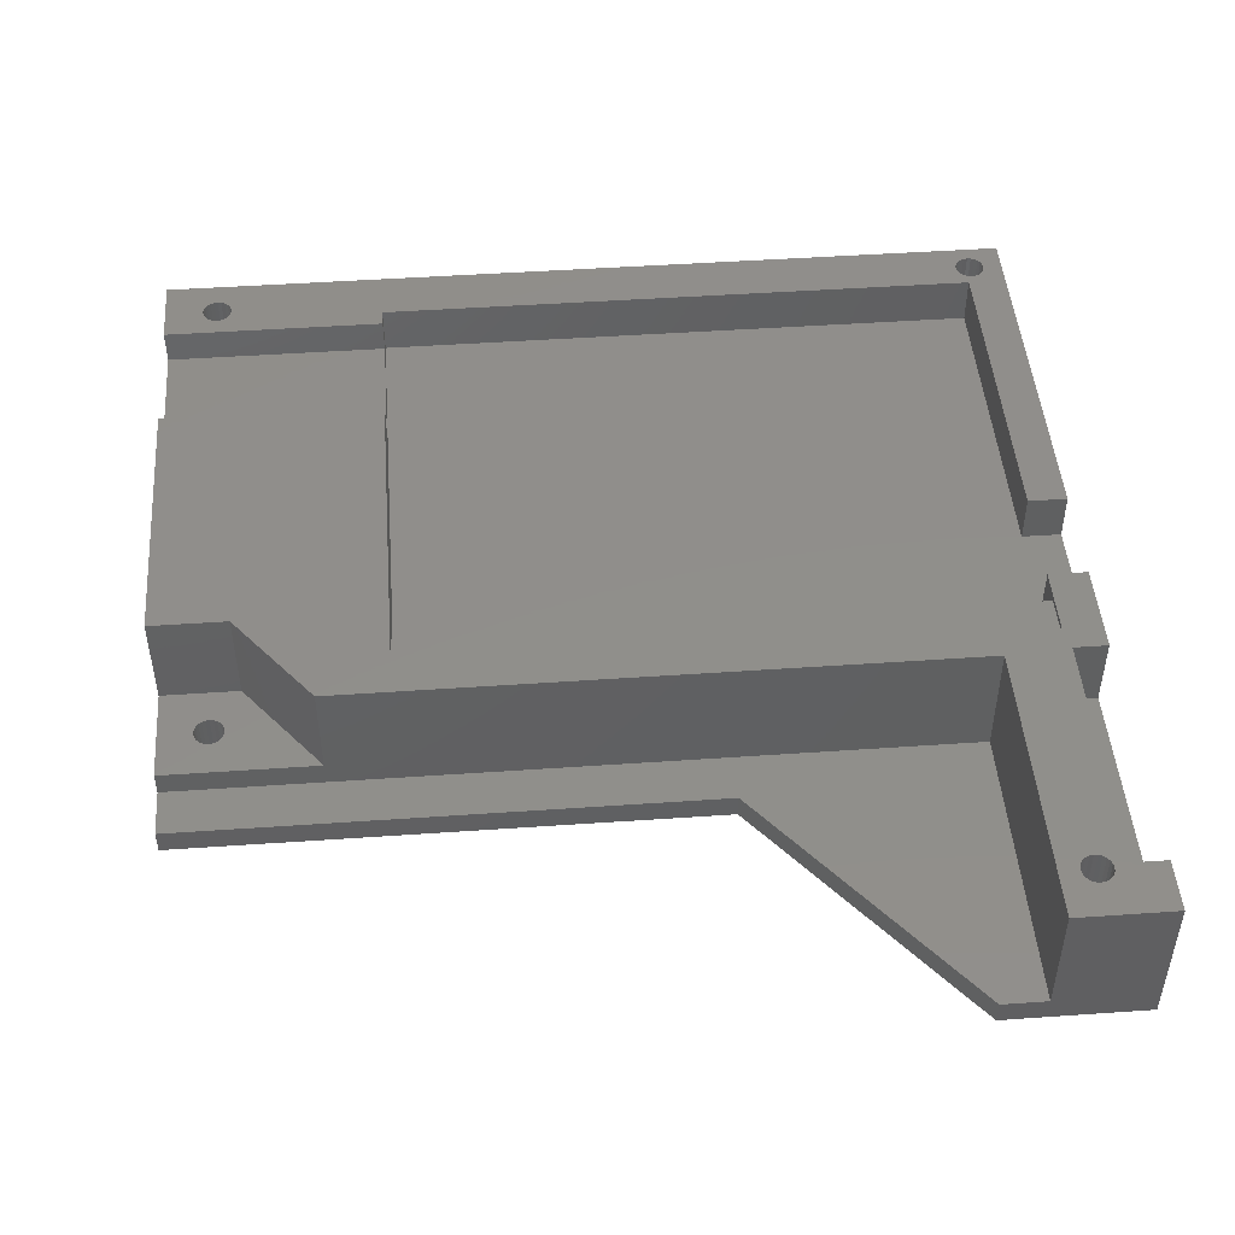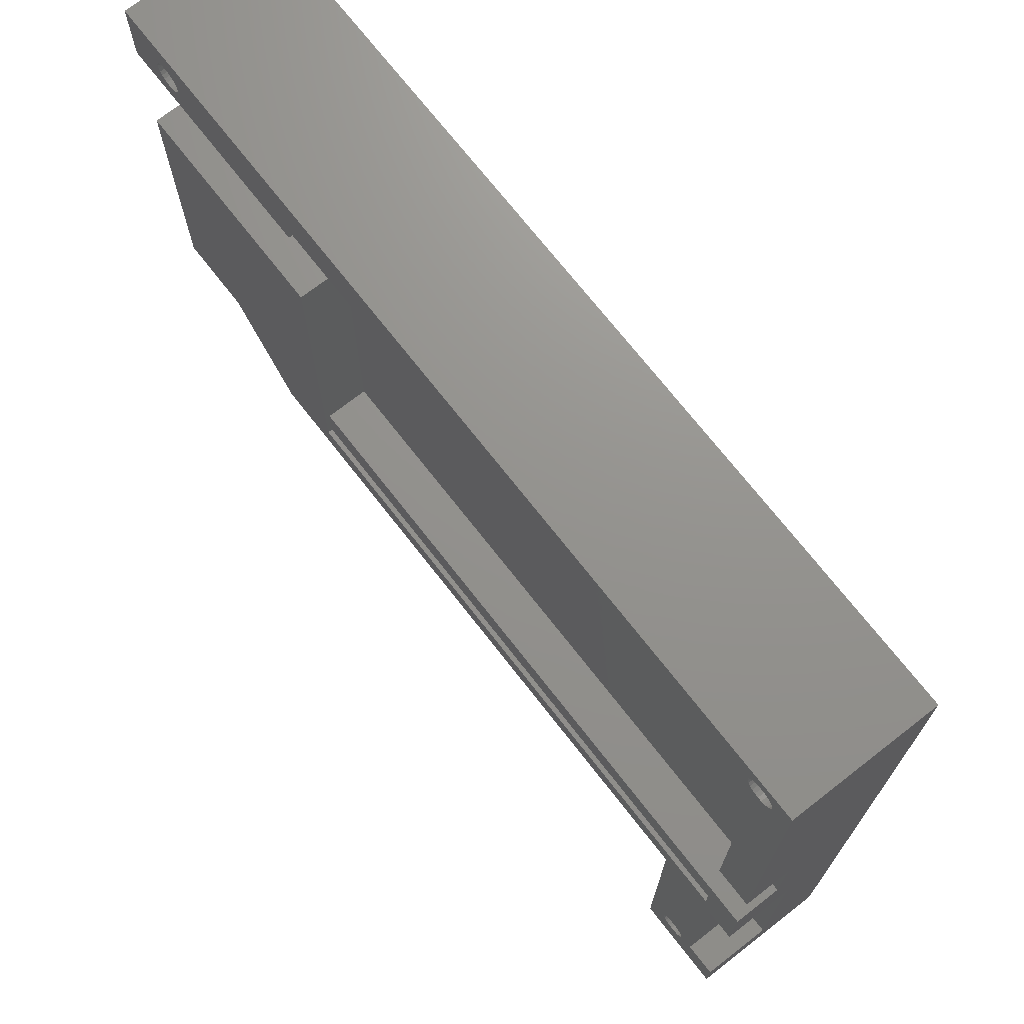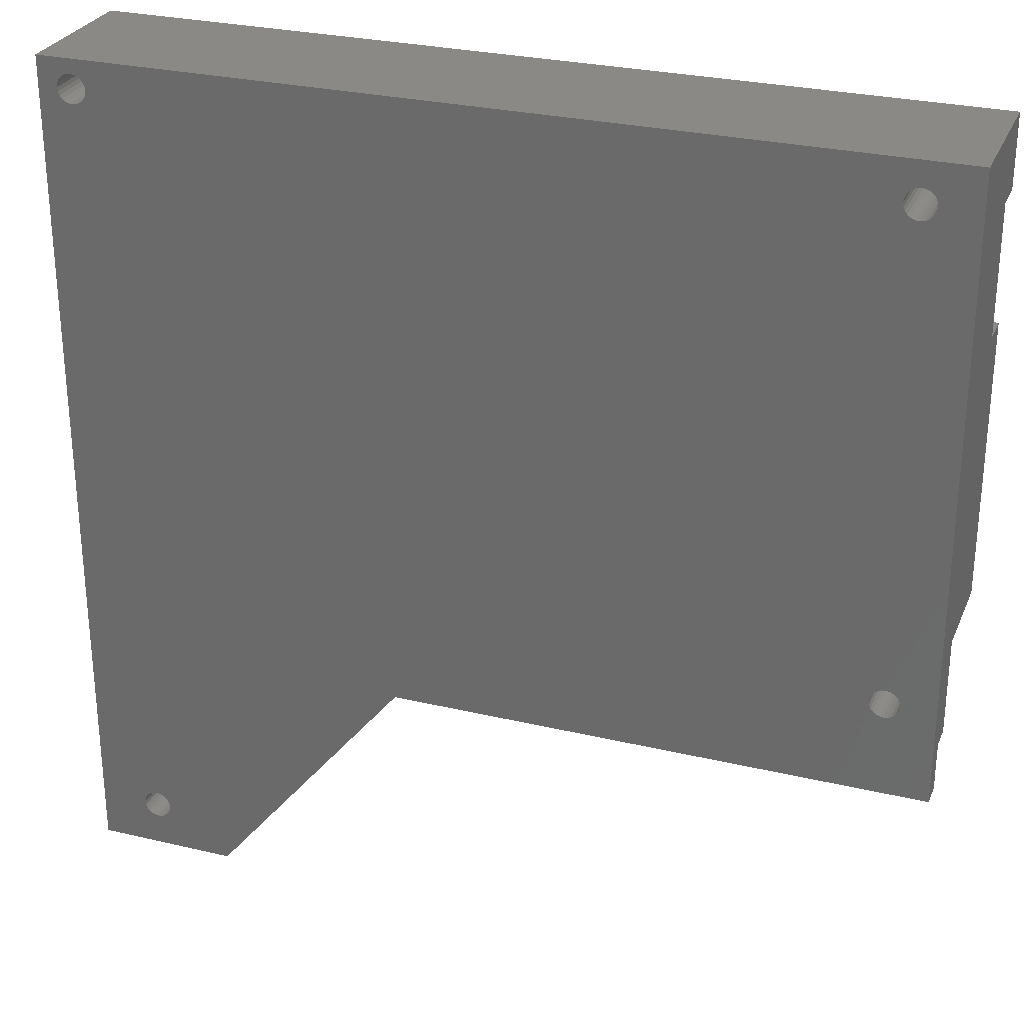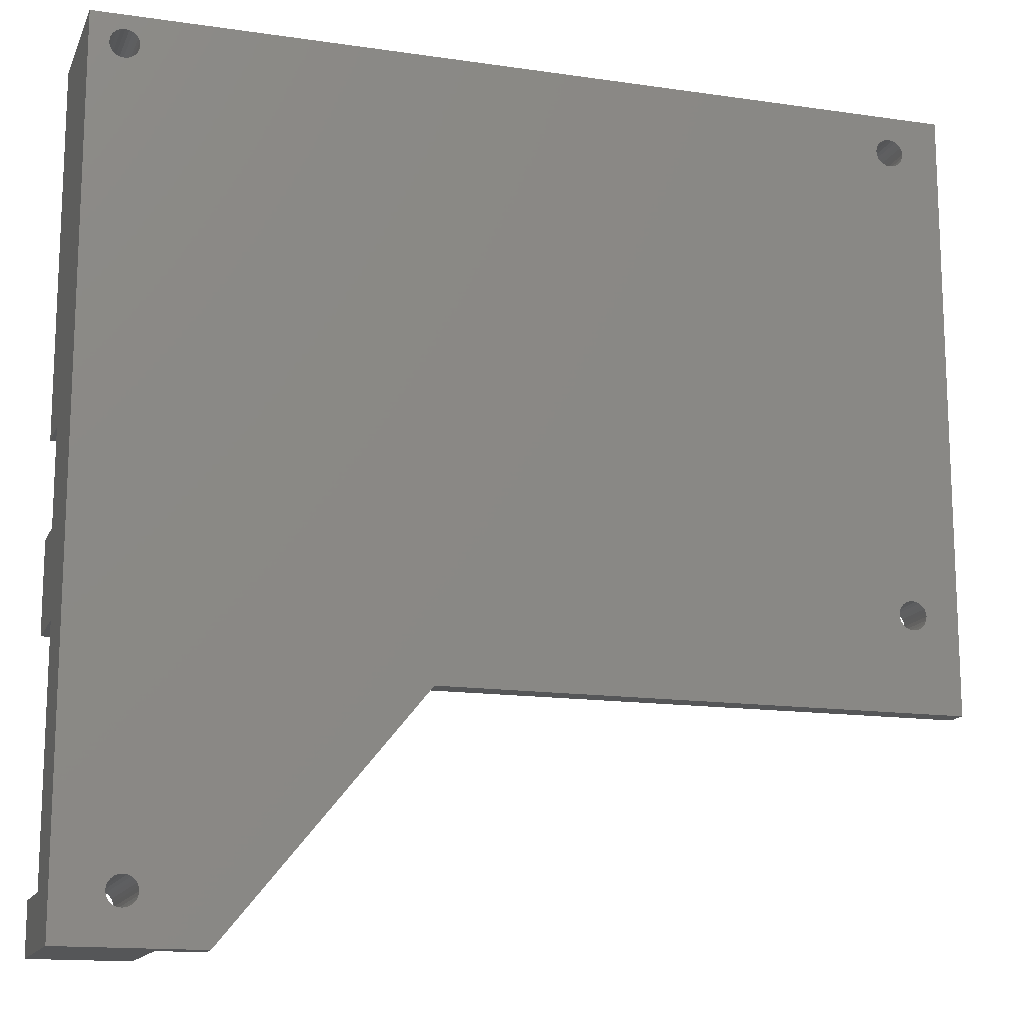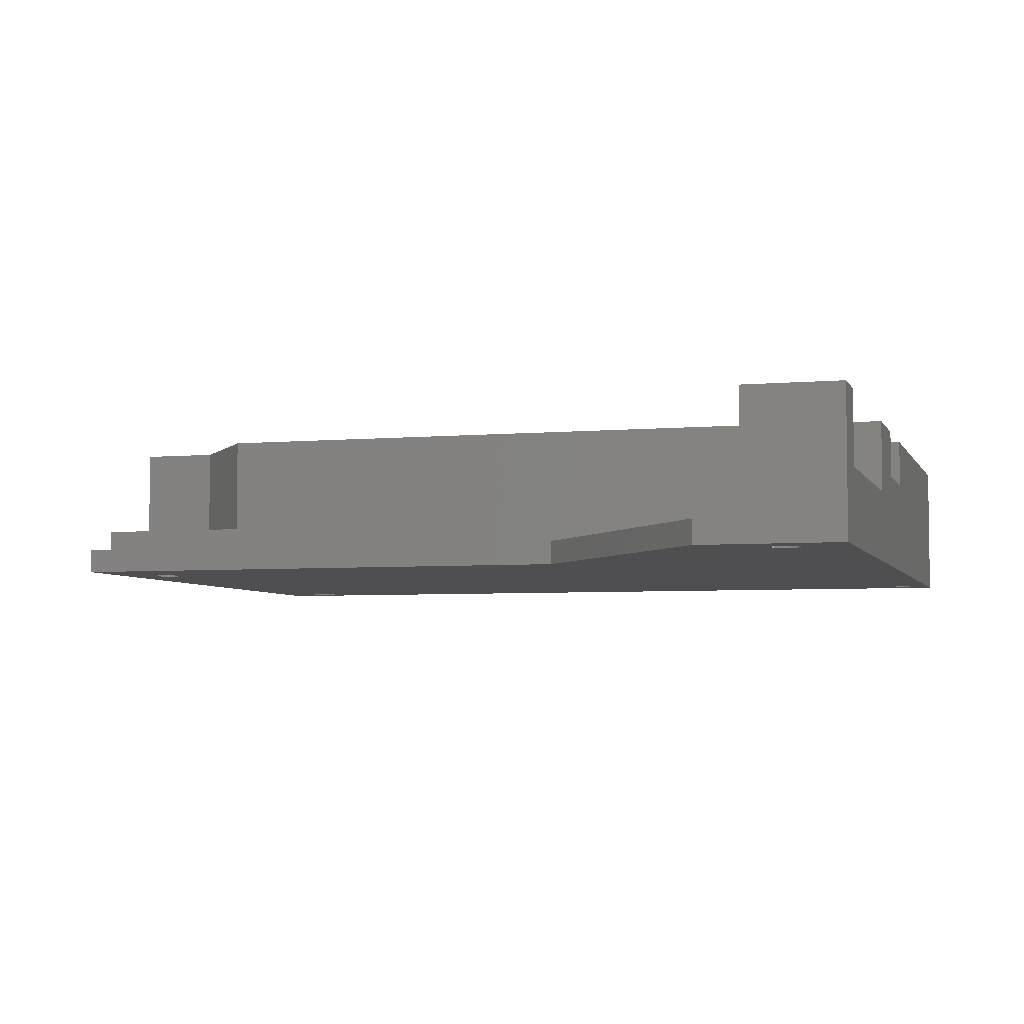
<metadata>
{"format":"stl","ext":"stl","renderer":"f3d","projection":"perspective","resolution":1024,"background":"white","views":[{"elev":47.4,"azim":175.5,"up":"+Y"},{"elev":71.5,"azim":-127.9,"up":"+Z"},{"elev":28.2,"azim":19.8,"up":"+Z"},{"elev":-14.7,"azim":-17.6,"up":"+Z"},{"elev":-4.9,"azim":-163.9,"up":"+Y"}]}
</metadata>
<code>
# stl→obj: 252 verts, 514 faces
v 48.5 -7.5 40.4
v 45 -7.5 65.5
v 48.5 -7.5 65.5
v 45 -7.5 40.4
v 55 -12.5 35
v 55 -12.5 65
v 59.58 -12.5 35
v 80 -12.5 60
v 135 -12.5 65
v 135 -12.5 60
v 59.58 -15 35
v 80 -15 60
v 135 -15 60
v 49 -5 72
v 112 -0.5 72
v 49 -0.5 72
v 112 -5 72
v 49 -0.5 68
v 112 -0.5 68
v 112 -3.5 103.7
v 135 -3.5 116.7
v 135 -3.5 103.7
v 112 -3.5 116.7
v 49 -5 118.5
v 112 -5 118.5
v 49 -5 75
v 45 -5 85
v 49 -5 85
v 45 -5 75
v 48.5 0 40.4
v 48.5 0 65.5
v 45 0 40.4
v 45 0 65.5
v 55 0 35
v 55 0 65
v 45 0 35
v 45 -15 35
v 119 0 65
v 119 -10 65
v 135 -10 65
v 127 -10 75
v 127 0 75
v 135 0 75
v 135 -10 75
v 49 0 68
v 49 0 75
v 112 0 68
v 45 -15 124
v 135 -15 124
v 45 0 124
v 135 0 124
v 135 0 116.7
v 135 0 103.7
v 45 0 75
v 45 0 85
v 112 0 103.7
v 112 0 116.7
v 49 0 118.5
v 49 0 85
v 112 0 118.5
v 129.2 -10 71.3
v 129.6 -10 71.45
v 130 -10 71.5
v 130.4 -10 71.45
v 130.8 -10 71.3
v 131.1 -10 71.06
v 131.3 -10 70.75
v 131.4 -10 70.39
v 131.5 -10 70
v 131.4 -10 69.61
v 131.3 -10 69.25
v 131.1 -10 68.94
v 130.8 -10 68.7
v 130.4 -10 68.55
v 130 -10 68.5
v 129.6 -10 68.55
v 129.2 -10 68.7
v 128.9 -10 68.94
v 128.7 -10 69.25
v 128.6 -10 69.61
v 128.5 -10 70
v 128.6 -10 70.39
v 128.7 -10 70.75
v 128.9 -10 71.06
v 47.2 -15 121.8
v 47.44 -15 122.1
v 47.75 -15 122.3
v 47.05 -15 121.4
v 48.11 -15 122.4
v 47 -15 121
v 130.8 -15 120.8
v 130.6 -15 121.1
v 130.9 -15 120.4
v 130.2 -15 121.3
v 50.44 -15 38.94
v 50.2 -15 39.25
v 131 -15 120
v 48.5 -15 122.5
v 50.75 -15 38.7
v 50.05 -15 39.61
v 129.9 -15 121.4
v 50 -15 40
v 47.05 -15 120.6
v 130.8 -15 68.7
v 130.4 -15 68.55
v 131.1 -15 68.94
v 129.5 -15 121.5
v 131.3 -15 69.25
v 131.4 -15 69.61
v 48.89 -15 122.4
v 131.5 -15 70
v 49.25 -15 122.3
v 49.56 -15 122.1
v 49.8 -15 121.8
v 49.95 -15 121.4
v 50 -15 121
v 49.95 -15 120.6
v 49.8 -15 120.2
v 49.56 -15 119.9
v 49.25 -15 119.7
v 48.89 -15 119.6
v 47.2 -15 120.2
v 47.44 -15 119.9
v 47.75 -15 119.7
v 48.11 -15 119.6
v 48.5 -15 119.5
v 130.9 -15 119.6
v 130.8 -15 119.2
v 130.6 -15 118.9
v 130.2 -15 118.7
v 129.9 -15 118.6
v 129.5 -15 118.5
v 129.1 -15 118.6
v 128.8 -15 118.7
v 128.4 -15 118.9
v 128.2 -15 119.2
v 128.1 -15 119.6
v 50.05 -15 40.39
v 50.2 -15 40.75
v 50.44 -15 41.06
v 50.75 -15 41.3
v 51.11 -15 41.45
v 51.5 -15 41.5
v 51.89 -15 41.45
v 52.25 -15 41.3
v 52.56 -15 41.06
v 52.8 -15 40.75
v 52.95 -15 40.39
v 129.1 -15 121.4
v 128.8 -15 121.3
v 128.4 -15 121.1
v 53 -15 40
v 52.95 -15 39.61
v 52.8 -15 39.25
v 131.4 -15 70.39
v 131.3 -15 70.75
v 131.1 -15 71.06
v 130.8 -15 71.3
v 130.4 -15 71.45
v 130 -15 71.5
v 129.6 -15 71.45
v 129.2 -15 71.3
v 128.9 -15 71.06
v 128.7 -15 70.75
v 128.6 -15 70.39
v 128.5 -15 70
v 128 -15 120
v 128.2 -15 120.8
v 128.1 -15 120.4
v 52.56 -15 38.94
v 130 -15 68.5
v 129.6 -15 68.55
v 129.2 -15 68.7
v 128.9 -15 68.94
v 128.7 -15 69.25
v 128.6 -15 69.61
v 52.25 -15 38.7
v 51.89 -15 38.55
v 51.5 -15 38.5
v 51.11 -15 38.55
v 50 0 40
v 50.05 0 40.39
v 50.2 0 40.75
v 50.05 0 39.61
v 50.44 0 41.06
v 50.2 0 39.25
v 50.44 0 38.94
v 50.75 0 41.3
v 51.11 0 41.45
v 51.5 0 41.5
v 51.89 0 41.45
v 52.25 0 41.3
v 52.56 0 41.06
v 52.8 0 40.75
v 50.75 0 38.7
v 51.11 0 38.55
v 51.5 0 38.5
v 51.89 0 38.55
v 52.25 0 38.7
v 52.56 0 38.94
v 52.8 0 39.25
v 52.95 0 39.61
v 53 0 40
v 52.95 0 40.39
v 130.8 0 119.2
v 48.5 0 119.5
v 48.89 0 119.6
v 49.25 0 119.7
v 48.11 0 119.6
v 49.56 0 119.9
v 47.75 0 119.7
v 130.6 0 118.9
v 130.2 0 118.7
v 49.8 0 120.2
v 129.9 0 118.6
v 129.5 0 118.5
v 130.9 0 119.6
v 131 0 120
v 130.9 0 120.4
v 130.8 0 120.8
v 130.6 0 121.1
v 130.2 0 121.3
v 129.9 0 121.4
v 129.5 0 121.5
v 47.44 0 119.9
v 47.2 0 120.2
v 47.05 0 120.6
v 47 0 121
v 47.05 0 121.4
v 47.2 0 121.8
v 47.44 0 122.1
v 47.75 0 122.3
v 48.11 0 122.4
v 48.5 0 122.5
v 48.89 0 122.4
v 49.95 0 120.6
v 50 0 121
v 49.95 0 121.4
v 49.8 0 121.8
v 49.56 0 122.1
v 49.25 0 122.3
v 129.1 0 121.4
v 128.8 0 121.3
v 128.4 0 121.1
v 128.2 0 120.8
v 128.1 0 120.4
v 128 0 120
v 128.1 0 119.6
v 128.2 0 119.2
v 128.4 0 118.9
v 128.8 0 118.7
v 129.1 0 118.6
f 1 2 3
f 4 2 1
f 5 6 7
f 8 9 10
f 8 6 9
f 7 6 8
f 11 8 12
f 11 7 8
f 12 8 13
f 13 8 10
f 14 15 16
f 14 17 15
f 18 16 15
f 18 15 19
f 20 21 22
f 20 23 21
f 14 24 17
f 17 24 25
f 26 27 28
f 29 27 26
f 1 3 30
f 3 31 30
f 4 1 32
f 1 30 32
f 2 33 3
f 3 33 31
f 5 34 6
f 6 34 35
f 5 36 34
f 37 36 5
f 37 5 11
f 11 5 7
f 6 35 38
f 9 39 40
f 6 38 39
f 6 39 9
f 39 38 41
f 41 38 42
f 41 43 44
f 41 42 43
f 14 16 26
f 18 45 16
f 26 16 46
f 16 45 46
f 18 19 45
f 19 47 45
f 48 49 50
f 49 51 50
f 49 52 51
f 44 43 53
f 13 10 9
f 44 53 22
f 49 21 52
f 49 22 21
f 49 44 22
f 13 44 49
f 13 9 44
f 9 40 44
f 29 54 33
f 4 32 36
f 37 4 36
f 48 50 55
f 37 2 4
f 48 55 27
f 37 48 27
f 2 29 33
f 2 27 29
f 37 27 2
f 20 22 56
f 22 53 56
f 23 52 21
f 23 57 52
f 28 58 24
f 28 59 58
f 24 60 25
f 24 58 60
f 29 26 54
f 26 46 54
f 27 55 28
f 28 55 59
f 23 60 57
f 19 15 47
f 25 60 23
f 25 23 20
f 20 56 47
f 17 25 20
f 20 47 15
f 17 20 15
f 61 41 44
f 39 41 61
f 61 44 62
f 62 44 63
f 64 63 44
f 65 64 44
f 66 65 44
f 67 66 44
f 40 67 44
f 40 68 67
f 40 69 68
f 40 70 69
f 40 71 70
f 40 72 71
f 40 73 72
f 40 74 73
f 39 74 40
f 39 75 74
f 39 76 75
f 39 77 76
f 39 78 77
f 39 79 78
f 39 80 79
f 39 81 80
f 39 82 81
f 39 83 82
f 39 61 84
f 39 84 83
f 85 86 48
f 86 87 48
f 88 85 48
f 87 89 48
f 90 88 48
f 91 49 92
f 93 49 91
f 92 49 94
f 37 95 96
f 97 49 93
f 13 49 97
f 89 98 48
f 37 99 95
f 37 11 99
f 37 96 100
f 94 49 101
f 37 100 102
f 37 102 48
f 103 90 48
f 13 104 105
f 12 13 105
f 13 106 104
f 101 49 107
f 13 108 106
f 107 49 48
f 13 109 108
f 110 48 98
f 102 103 48
f 107 48 110
f 13 111 109
f 13 97 111
f 107 110 112
f 107 112 113
f 107 113 114
f 115 107 114
f 116 107 115
f 117 107 116
f 118 107 117
f 119 107 118
f 120 107 119
f 121 107 120
f 102 122 103
f 102 123 122
f 102 124 123
f 102 125 124
f 102 126 125
f 102 121 126
f 111 97 127
f 111 127 128
f 111 128 129
f 111 129 130
f 111 130 131
f 111 131 132
f 111 132 133
f 111 133 134
f 111 134 135
f 111 135 136
f 111 136 137
f 102 138 121
f 138 139 121
f 139 140 121
f 140 141 121
f 141 142 121
f 142 143 121
f 144 121 143
f 145 121 144
f 146 121 145
f 147 121 146
f 148 121 147
f 121 149 107
f 121 150 149
f 121 151 150
f 148 151 121
f 152 151 148
f 153 151 152
f 154 151 153
f 111 137 155
f 155 137 156
f 156 137 157
f 157 137 158
f 158 137 159
f 159 137 160
f 161 160 137
f 162 161 137
f 163 162 137
f 164 163 137
f 165 164 137
f 166 165 137
f 166 137 167
f 154 168 151
f 154 169 168
f 154 167 169
f 170 167 154
f 12 105 171
f 12 171 172
f 12 172 173
f 12 173 174
f 12 174 175
f 12 175 176
f 12 176 166
f 12 166 167
f 170 12 167
f 11 12 170
f 11 170 177
f 11 177 178
f 11 178 179
f 11 179 180
f 11 180 99
f 43 56 53
f 36 32 30
f 45 54 46
f 33 54 45
f 36 30 34
f 33 45 31
f 181 30 182
f 182 30 183
f 184 30 181
f 42 56 43
f 47 56 42
f 30 185 183
f 186 30 184
f 38 47 42
f 30 31 185
f 35 47 38
f 35 45 47
f 35 31 45
f 34 31 35
f 187 30 186
f 34 30 187
f 185 31 188
f 188 31 189
f 189 31 190
f 191 190 31
f 192 191 31
f 193 192 31
f 194 193 31
f 34 187 195
f 34 195 196
f 34 196 197
f 34 197 198
f 34 198 199
f 34 199 200
f 34 200 201
f 34 201 202
f 34 202 203
f 34 203 204
f 34 204 31
f 204 194 31
f 52 205 51
f 58 206 207
f 58 207 208
f 58 209 206
f 58 208 210
f 55 58 59
f 58 211 209
f 57 60 52
f 52 212 205
f 52 213 212
f 58 210 214
f 52 215 213
f 55 211 58
f 52 216 215
f 52 60 216
f 58 214 60
f 205 217 51
f 217 218 51
f 218 219 51
f 219 220 51
f 220 221 51
f 221 222 51
f 222 223 51
f 223 224 51
f 224 50 51
f 55 225 211
f 55 226 225
f 55 50 226
f 226 50 227
f 227 50 228
f 228 50 229
f 229 50 230
f 230 50 231
f 231 50 232
f 232 50 233
f 233 50 234
f 235 234 50
f 224 235 50
f 60 214 236
f 60 236 216
f 216 236 237
f 216 237 238
f 216 238 239
f 216 239 240
f 216 240 241
f 224 241 235
f 242 241 224
f 243 241 242
f 244 241 243
f 245 241 244
f 246 241 245
f 247 241 246
f 248 241 247
f 249 241 248
f 250 241 249
f 251 241 250
f 252 241 251
f 216 241 252
f 144 143 190
f 144 190 191
f 145 144 191
f 145 191 192
f 146 145 192
f 146 192 193
f 147 146 193
f 147 193 194
f 148 147 194
f 148 194 204
f 152 148 204
f 152 204 203
f 153 152 203
f 153 203 202
f 154 153 202
f 154 202 201
f 170 154 201
f 170 201 200
f 177 170 200
f 177 200 199
f 178 177 199
f 178 199 198
f 179 178 198
f 179 198 197
f 179 197 180
f 180 197 196
f 180 196 99
f 99 196 195
f 99 195 95
f 95 195 187
f 95 187 96
f 96 187 186
f 96 186 100
f 100 186 184
f 100 184 102
f 102 184 181
f 102 181 138
f 138 181 182
f 138 182 139
f 139 182 183
f 139 183 140
f 140 183 185
f 140 185 141
f 141 185 188
f 141 188 142
f 142 188 189
f 142 189 143
f 143 189 190
f 89 233 98
f 98 233 234
f 87 232 89
f 89 232 233
f 86 231 87
f 87 231 232
f 85 230 86
f 86 230 231
f 88 229 85
f 85 229 230
f 90 228 88
f 88 228 229
f 103 227 90
f 90 227 228
f 122 226 103
f 103 226 227
f 123 225 122
f 122 225 226
f 124 211 123
f 123 211 225
f 125 209 124
f 124 209 211
f 126 206 125
f 125 206 209
f 126 121 207
f 126 207 206
f 121 120 208
f 121 208 207
f 120 119 210
f 120 210 208
f 119 118 214
f 119 214 210
f 118 117 236
f 118 236 214
f 117 116 237
f 117 237 236
f 116 115 238
f 116 238 237
f 115 114 239
f 115 239 238
f 114 113 240
f 114 240 239
f 113 112 241
f 113 241 240
f 112 110 235
f 112 235 241
f 110 98 234
f 110 234 235
f 101 107 224
f 101 224 223
f 94 101 223
f 94 223 222
f 92 94 222
f 92 222 221
f 91 92 221
f 91 221 220
f 93 91 220
f 93 220 219
f 97 93 219
f 97 219 218
f 127 97 218
f 127 218 217
f 128 127 217
f 128 217 205
f 129 128 205
f 129 205 212
f 130 129 212
f 130 212 213
f 131 130 213
f 131 213 215
f 132 131 215
f 132 215 216
f 132 216 133
f 133 216 252
f 133 252 134
f 134 252 251
f 134 251 135
f 135 251 250
f 135 250 136
f 136 250 249
f 136 249 137
f 137 249 248
f 137 248 167
f 167 248 247
f 167 247 169
f 169 247 246
f 169 246 168
f 168 246 245
f 168 245 151
f 151 245 244
f 151 244 150
f 150 244 243
f 150 243 149
f 149 243 242
f 149 242 107
f 107 242 224
f 159 63 64
f 159 160 63
f 158 64 65
f 158 159 64
f 157 65 66
f 157 158 65
f 156 66 67
f 156 157 66
f 155 67 68
f 155 156 67
f 111 68 69
f 111 155 68
f 109 69 70
f 109 111 69
f 108 70 71
f 108 109 70
f 106 71 72
f 106 108 71
f 104 72 73
f 104 106 72
f 105 73 74
f 105 104 73
f 171 74 75
f 171 105 74
f 172 75 76
f 171 75 172
f 173 76 77
f 172 76 173
f 174 77 78
f 173 77 174
f 175 78 79
f 174 78 175
f 176 79 80
f 175 79 176
f 166 80 81
f 176 80 166
f 165 81 82
f 166 81 165
f 164 82 83
f 165 82 164
f 163 83 84
f 164 83 163
f 162 84 61
f 163 84 162
f 161 61 62
f 162 61 161
f 160 62 63
f 161 62 160

</code>
